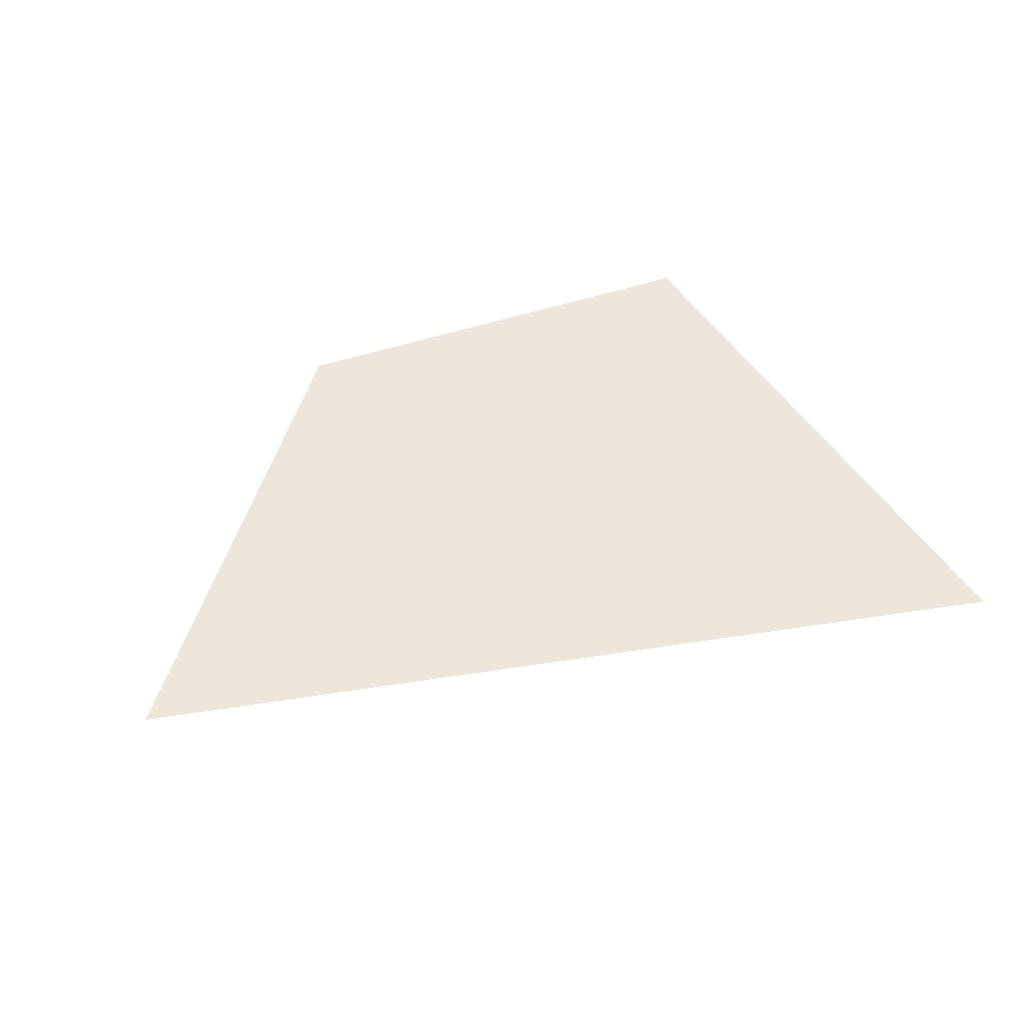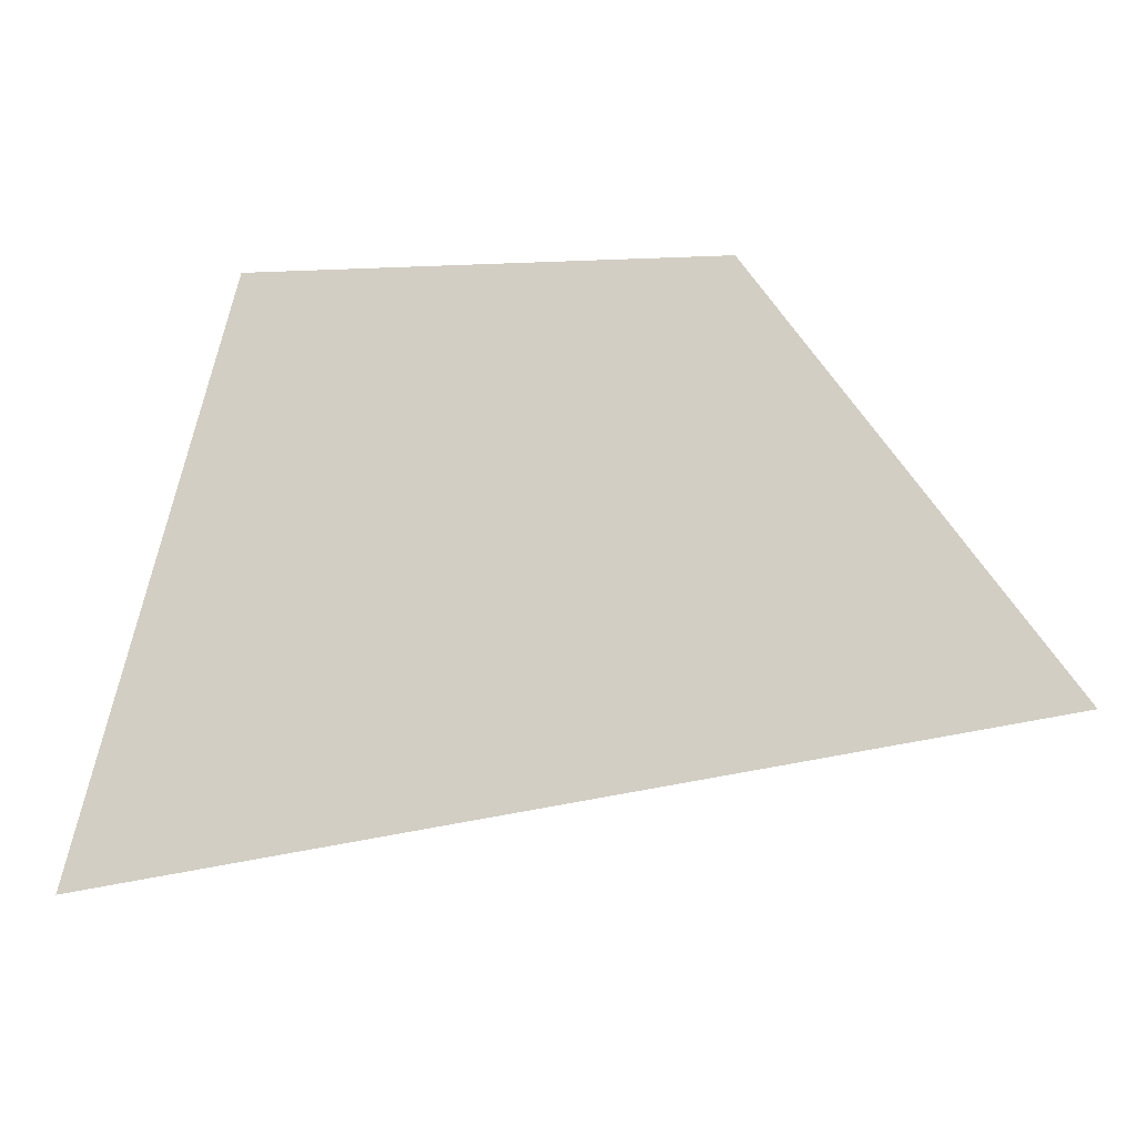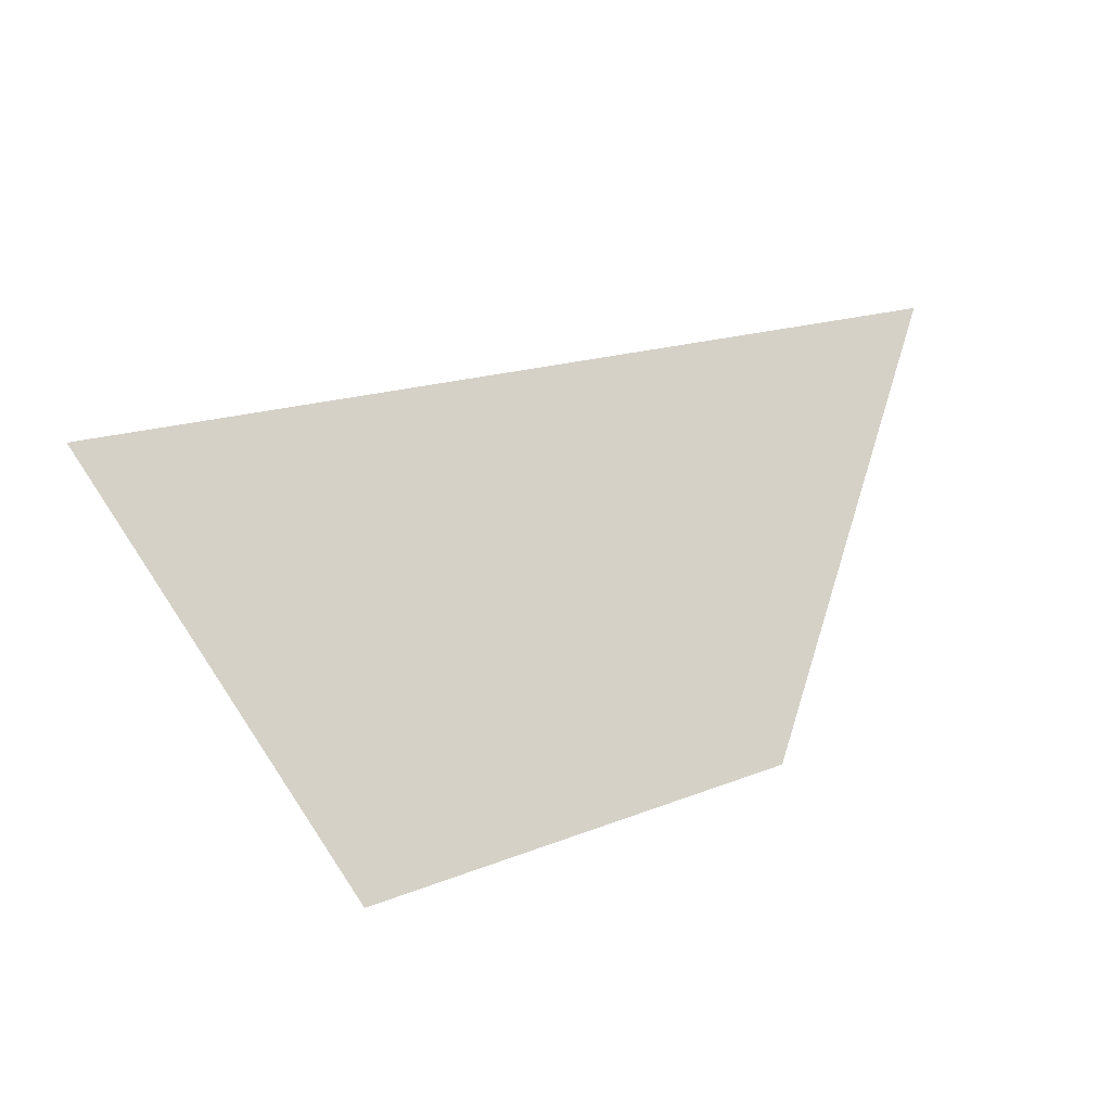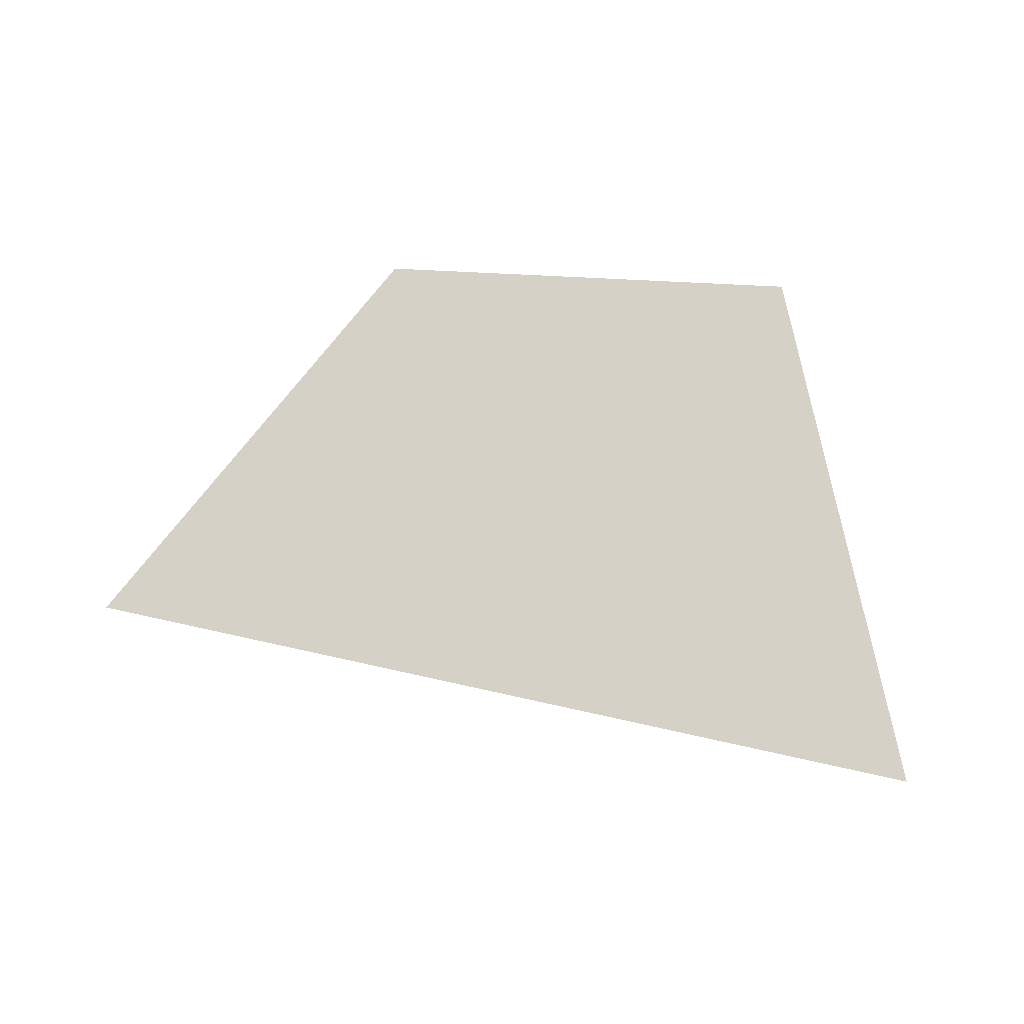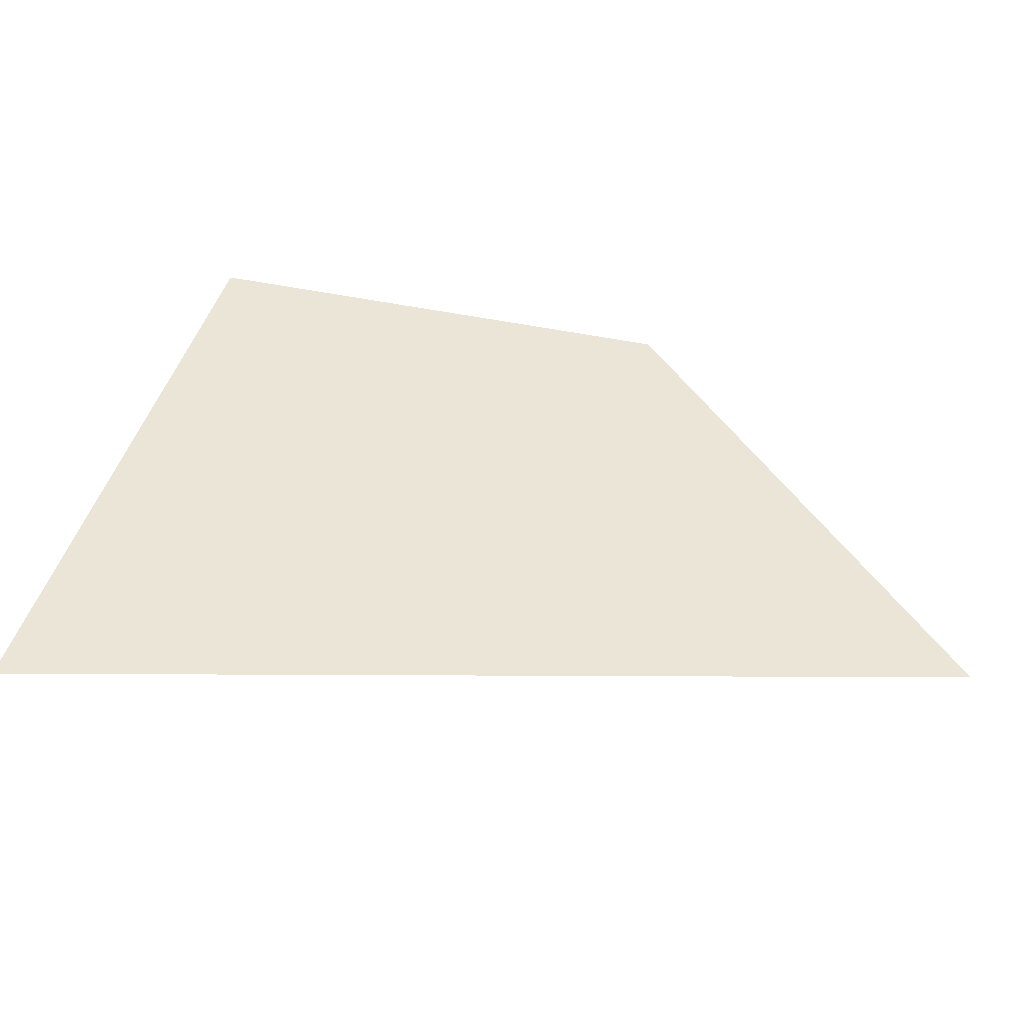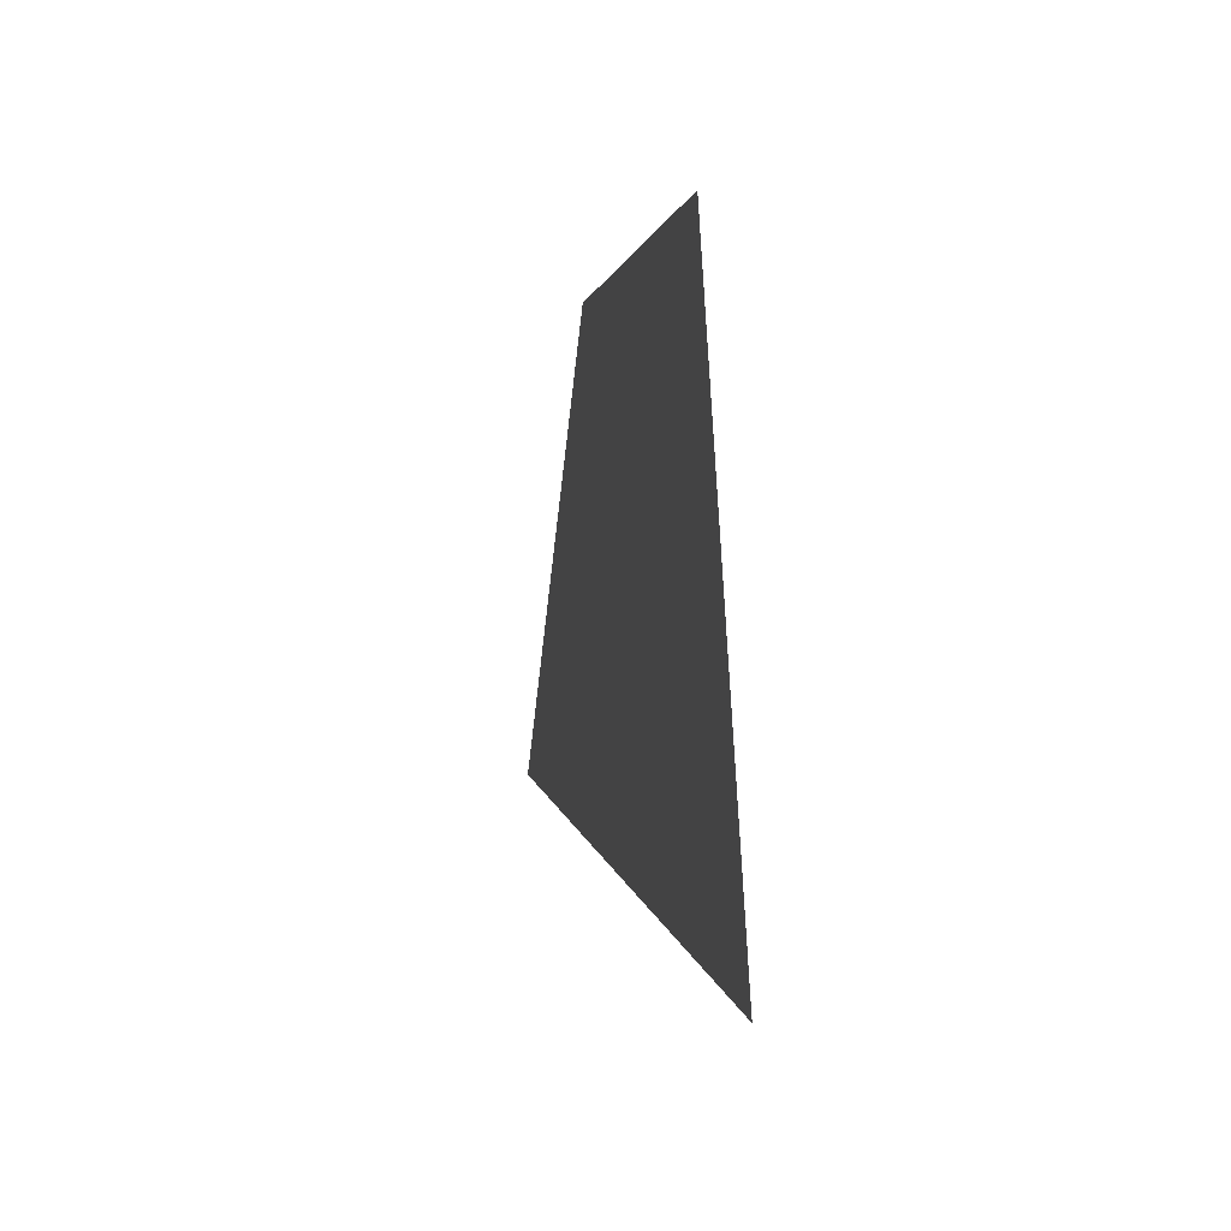
<metadata>
{"format":"obj","ext":"obj","renderer":"f3d","projection":"perspective","resolution":1024,"background":"white","views":[{"elev":53.9,"azim":161.2,"up":"+Y"},{"elev":-11.2,"azim":6.3,"up":"+Z"},{"elev":79.7,"azim":-18.8,"up":"+Y"},{"elev":79.4,"azim":-177.2,"up":"+Y"},{"elev":-44.2,"azim":-11.9,"up":"+Z"},{"elev":-3.2,"azim":-101.0,"up":"+Z"}]}
</metadata>
<code>
g pb_Mesh245380
v 1.875 0 0.875
v -1.125 0 0.875
v 3.875 0 -1.875
v -2.125 0 -2.875
g pb_Mesh245380_0
f 3 2 1
f 3 4 2

</code>
